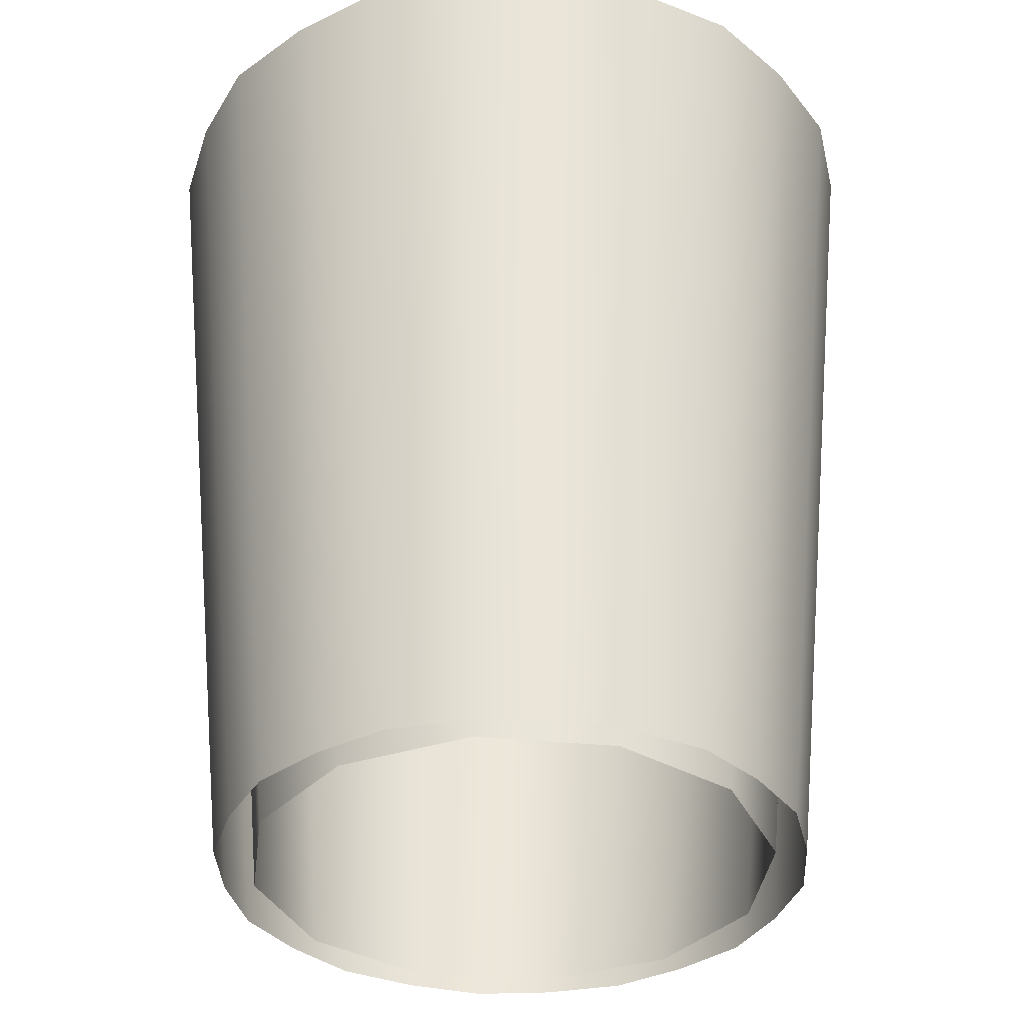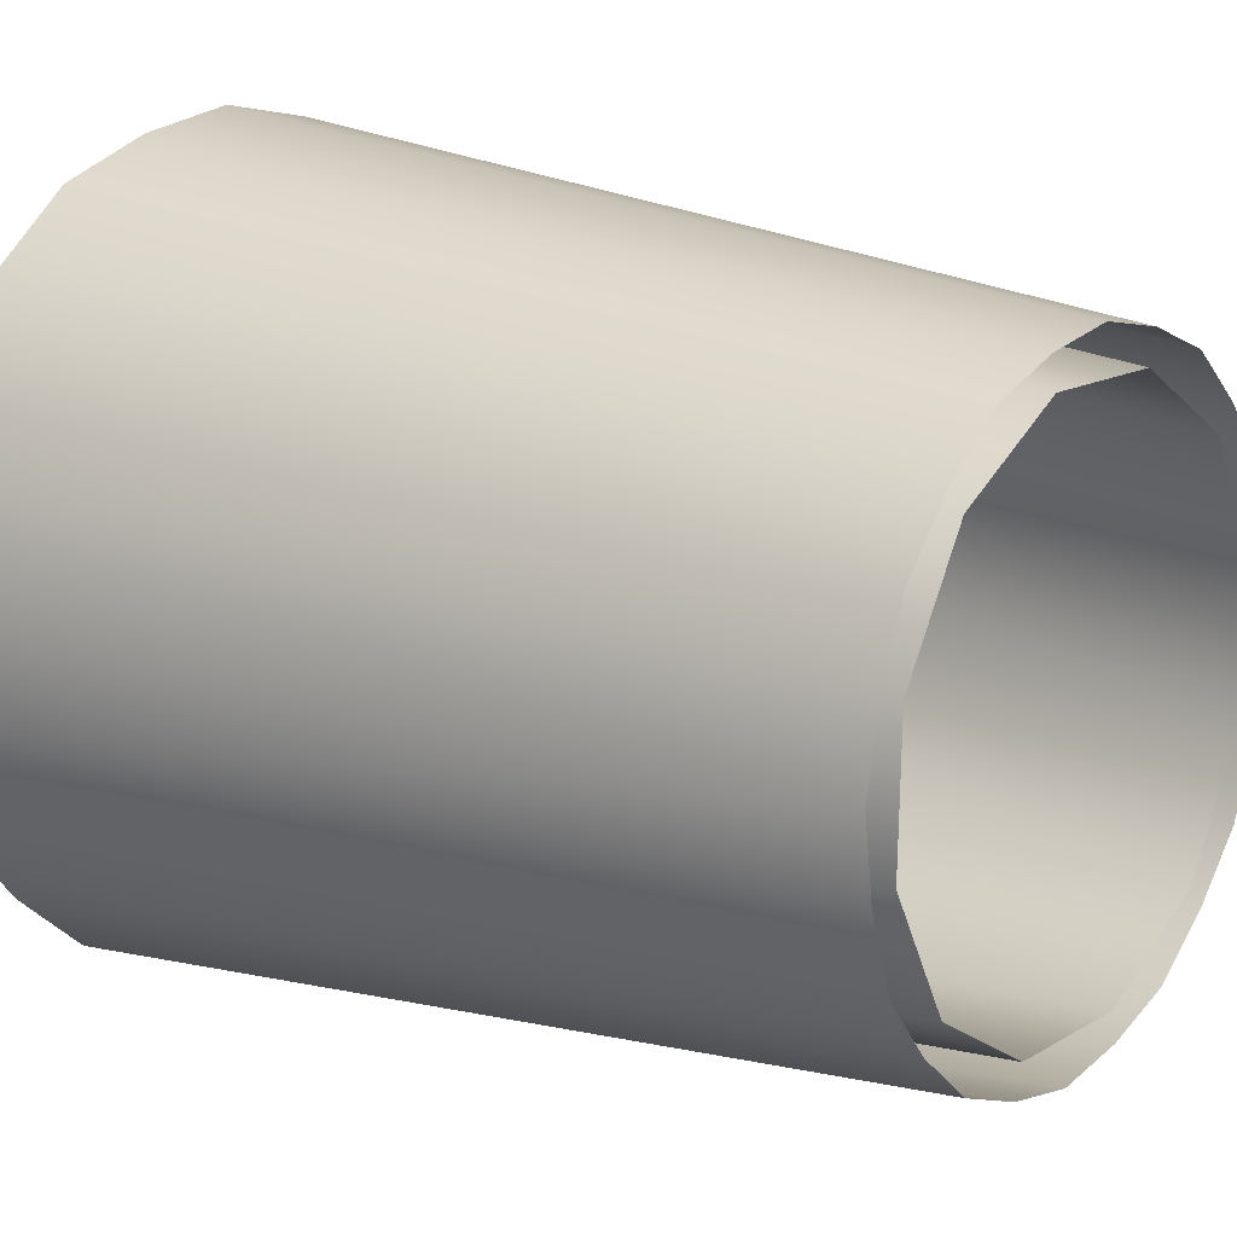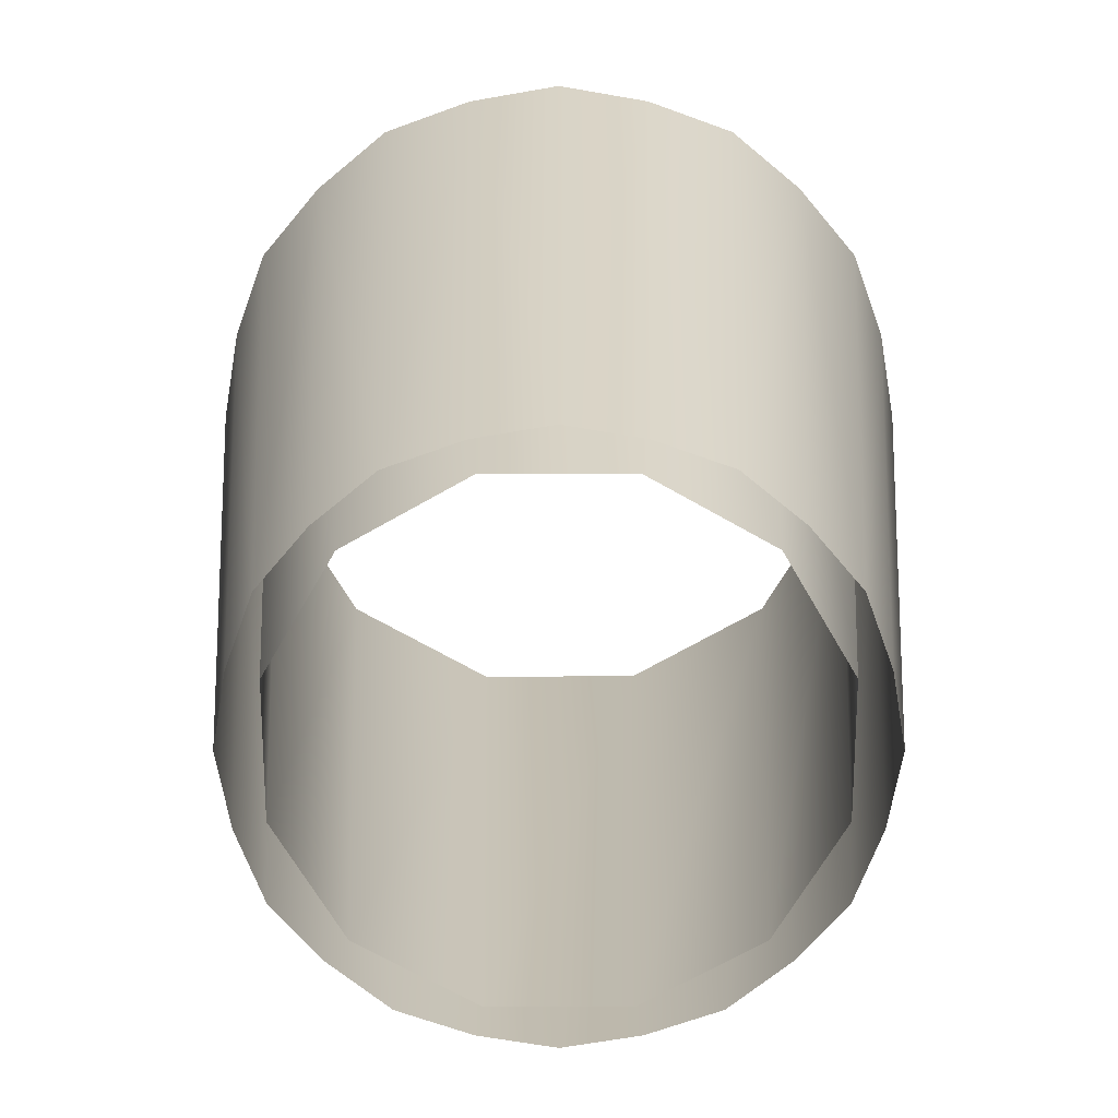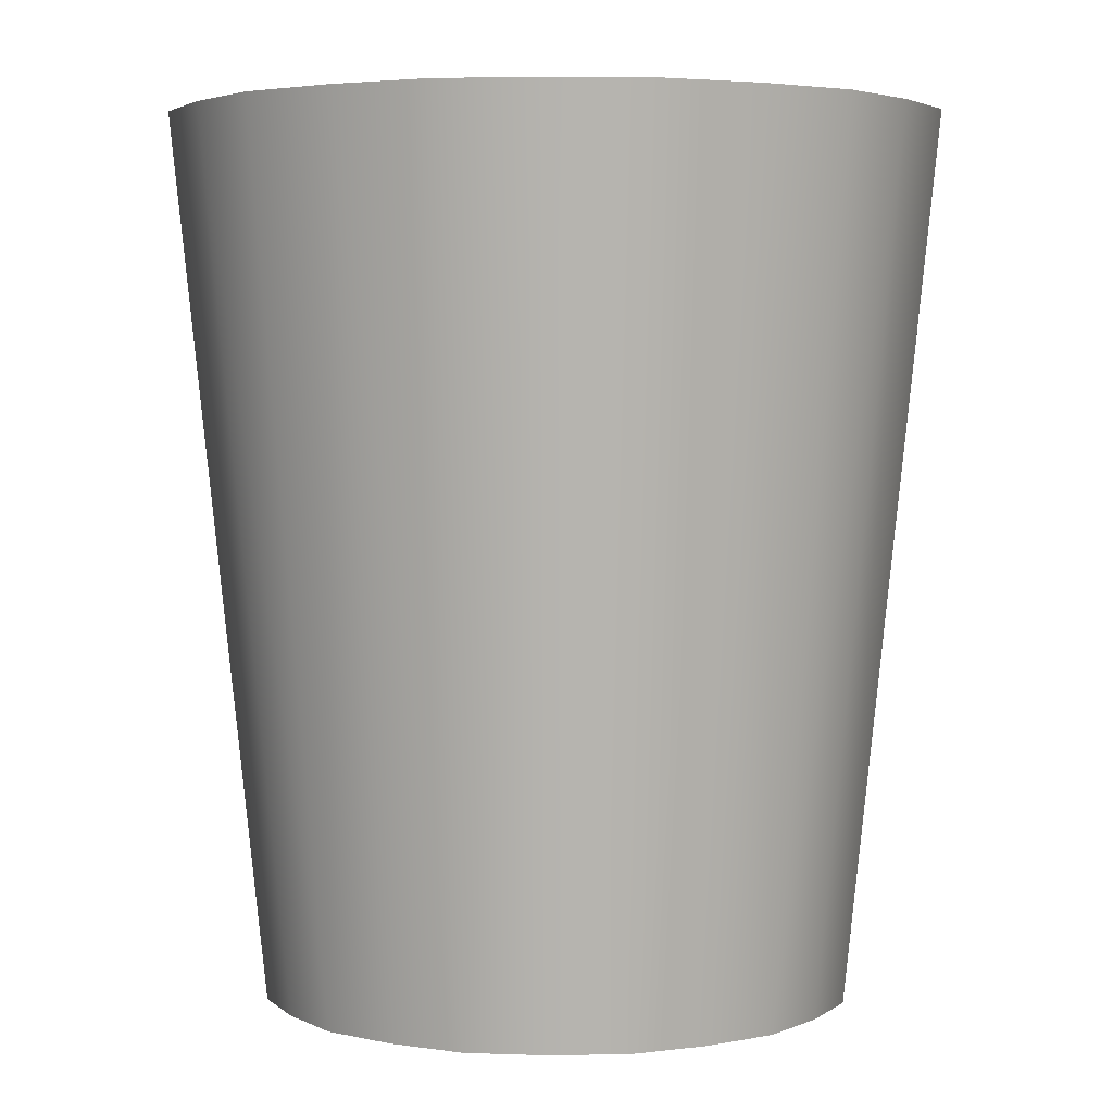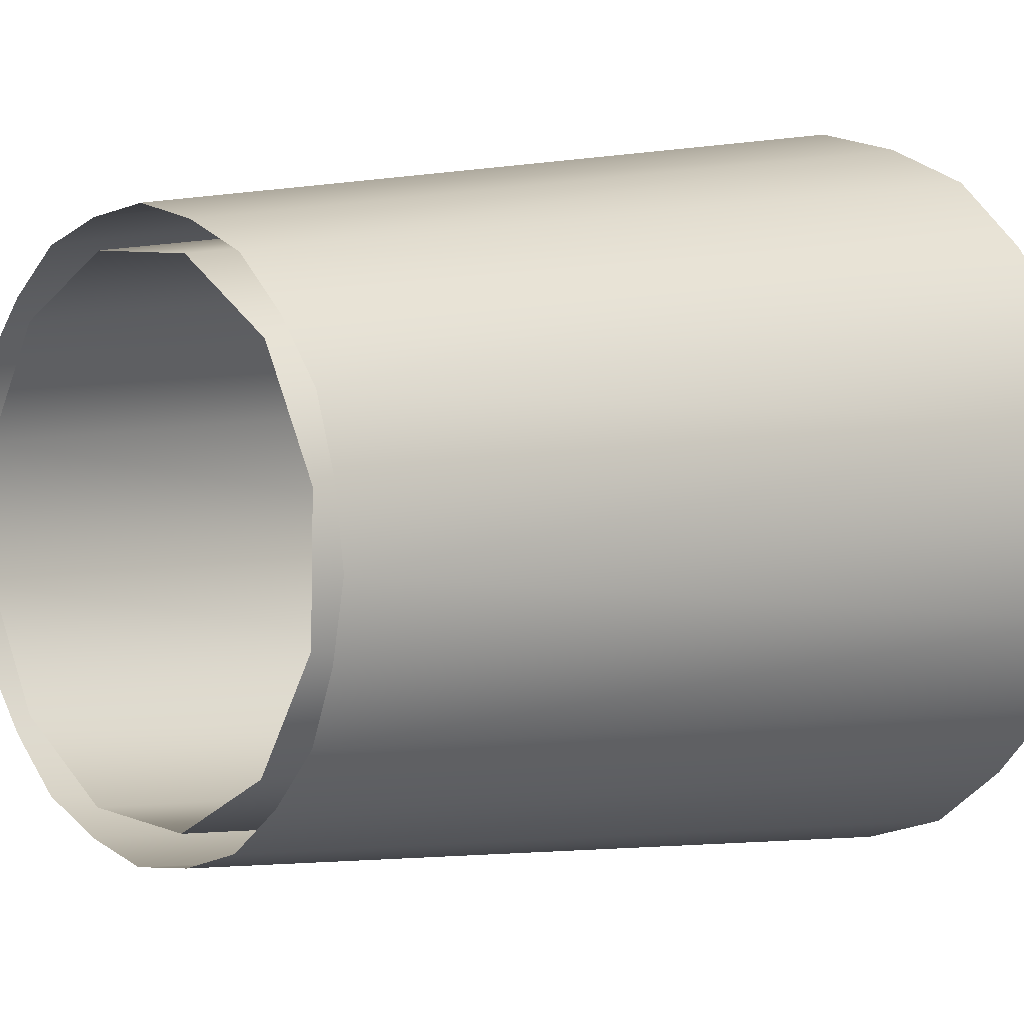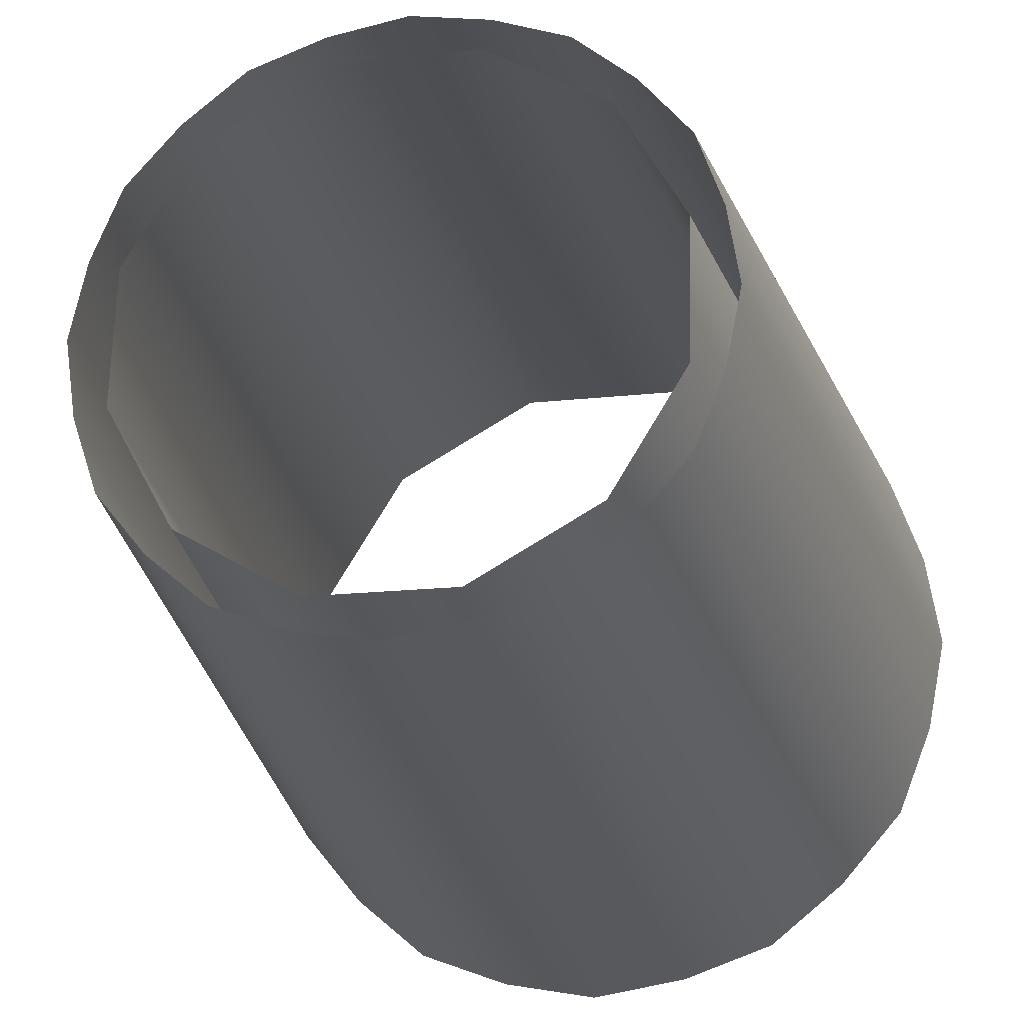
<metadata>
{"format":"obj","ext":"obj","renderer":"f3d","projection":"perspective","resolution":1024,"background":"white","views":[{"elev":-35.6,"azim":84.5,"up":"+Y"},{"elev":15.8,"azim":-52.4,"up":"+Z"},{"elev":-67.9,"azim":61.6,"up":"+Y"},{"elev":3.7,"azim":108.3,"up":"+Y"},{"elev":4.8,"azim":48.9,"up":"+Z"},{"elev":-23.3,"azim":13.1,"up":"+Z"}]}
</metadata>
<code>
o Bistro_Research_Exterior_Paris_StreetLight_Glass_01B___6__6361
v -28.44 6.625 -24.13
v -28.54 6.625 -24.06
v -28.5 6.042 -24.03
v -28.42 6.042 -24.07
v -28.32 6.625 -24.13
v -28.33 6.042 -24.08
v -28.21 6.625 -24.07
v -28.25 6.042 -24.03
v -28.15 6.625 -23.97
v -28.2 6.042 -23.96
v -28.15 6.625 -23.85
v -28.2 6.042 -23.87
v -28.21 6.625 -23.75
v -28.24 6.042 -23.79
v -28.31 6.625 -23.69
v -28.32 6.042 -23.74
v -28.42 6.625 -23.69
v -28.41 6.042 -23.74
v -28.53 6.625 -23.74
v -28.49 6.042 -23.78
v -28.59 6.625 -23.84
v -28.54 6.042 -23.86
v -28.59 6.625 -23.96
v -28.54 6.042 -23.95
v -28.47 6.042 -24.07
v -28.51 6.042 -24.04
v -28.56 6.625 -24.08
v -28.51 6.625 -24.13
v -28.44 6.625 -24.15
v -28.43 6.042 -24.09
v -28.38 6.042 -24.1
v -28.38 6.625 -24.16
v -28.31 6.625 -24.15
v -28.33 6.042 -24.1
v -28.28 6.042 -24.08
v -28.25 6.625 -24.13
v -28.2 6.625 -24.09
v -28.24 6.042 -24.05
v -28.2 6.042 -24.01
v -28.15 6.625 -24.04
v -28.13 6.625 -23.98
v -28.18 6.042 -23.96
v -28.17 6.042 -23.91
v -28.11 6.625 -23.91
v -28.12 6.625 -23.85
v -28.18 6.042 -23.86
v -28.2 6.042 -23.81
v -28.14 6.625 -23.78
v -28.19 6.625 -23.73
v -28.23 6.042 -23.77
v -28.27 6.042 -23.74
v -28.24 6.625 -23.69
v -28.3 6.625 -23.66
v -28.31 6.042 -23.72
v -28.37 6.042 -23.71
v -28.36 6.625 -23.65
v -28.43 6.625 -23.66
v -28.42 6.042 -23.72
v -28.46 6.042 -23.73
v -28.49 6.625 -23.68
v -28.55 6.625 -23.72
v -28.5 6.042 -23.76
v -28.54 6.042 -23.8
v -28.59 6.625 -23.77
v -28.61 6.625 -23.83
v -28.56 6.042 -23.85
v -28.57 6.042 -23.9
v -28.63 6.625 -23.9
v -28.62 6.625 -23.97
v -28.56 6.042 -23.95
v -28.54 6.042 -24
v -28.6 6.625 -24.03
f 1 2 3
f 3 4 1
f 5 1 4
f 4 6 5
f 7 5 6
f 6 8 7
f 9 7 8
f 8 10 9
f 11 9 10
f 10 12 11
f 13 11 12
f 12 14 13
f 15 13 14
f 14 16 15
f 17 15 16
f 16 18 17
f 19 17 18
f 18 20 19
f 21 19 20
f 20 22 21
f 23 21 22
f 22 24 23
f 2 23 24
f 24 3 2
f 25 26 27
f 27 28 25
f 25 28 29
f 29 30 25
f 31 30 29
f 29 32 31
f 31 32 33
f 33 34 31
f 35 34 33
f 33 36 35
f 35 36 37
f 37 38 35
f 39 38 37
f 37 40 39
f 39 40 41
f 41 42 39
f 43 42 41
f 41 44 43
f 43 44 45
f 45 46 43
f 47 46 45
f 45 48 47
f 47 48 49
f 49 50 47
f 51 50 49
f 49 52 51
f 51 52 53
f 53 54 51
f 55 54 53
f 53 56 55
f 55 56 57
f 57 58 55
f 59 58 57
f 57 60 59
f 59 60 61
f 61 62 59
f 63 62 61
f 61 64 63
f 63 64 65
f 65 66 63
f 67 66 65
f 65 68 67
f 67 68 69
f 69 70 67
f 71 70 69
f 69 72 71
f 71 72 27
f 27 26 71

</code>
